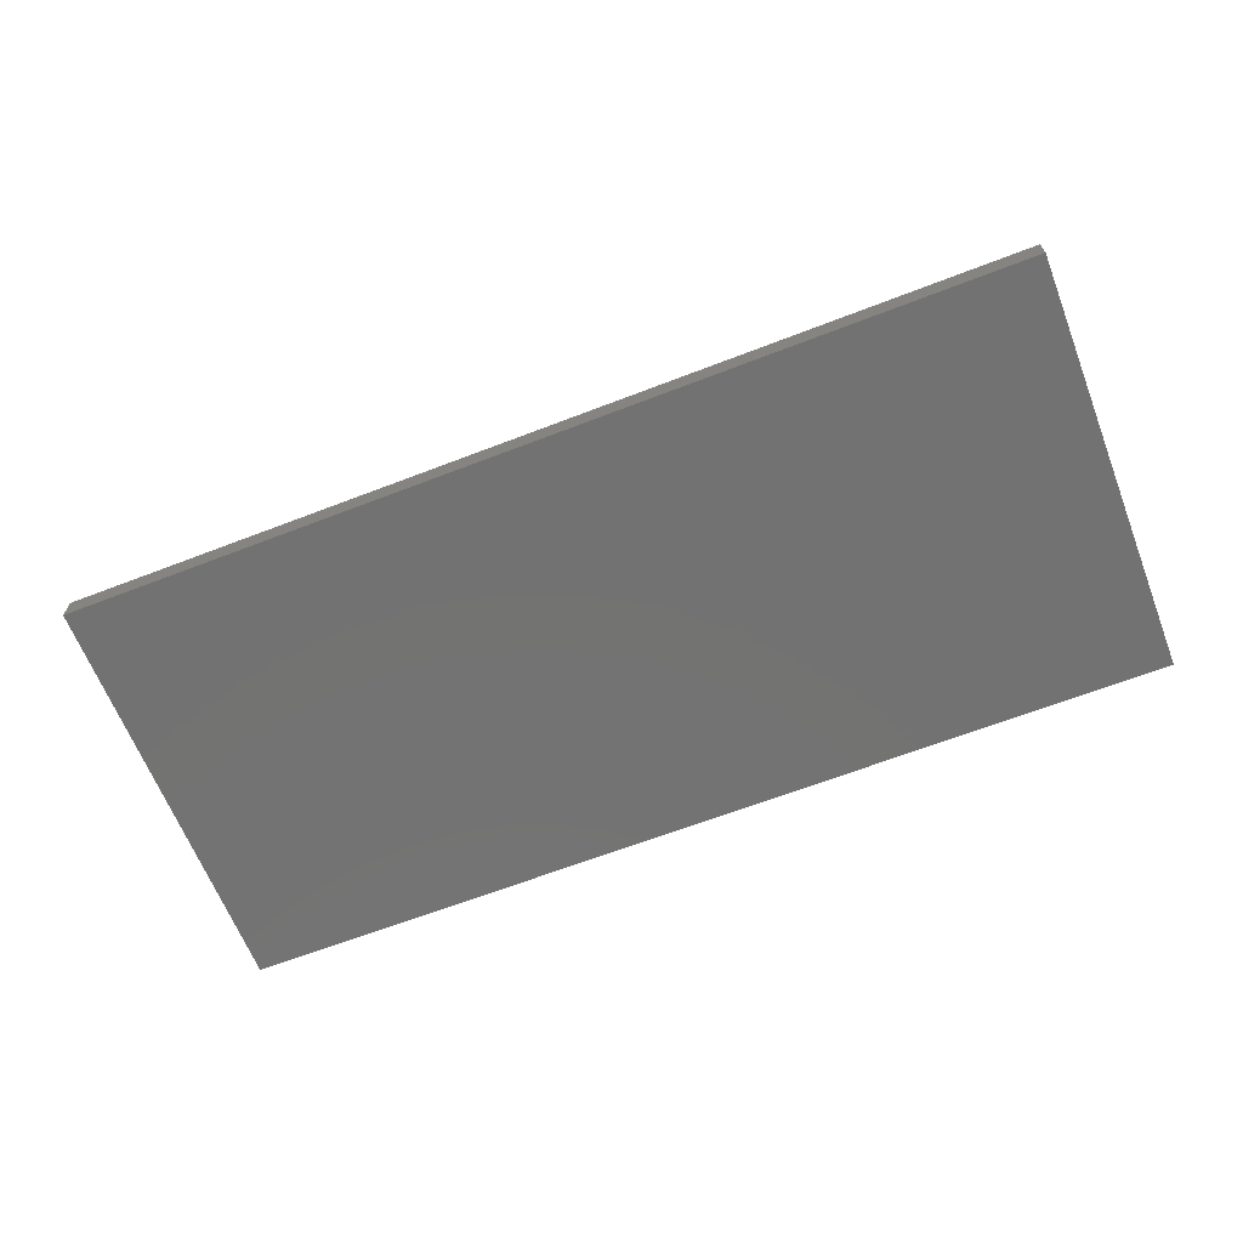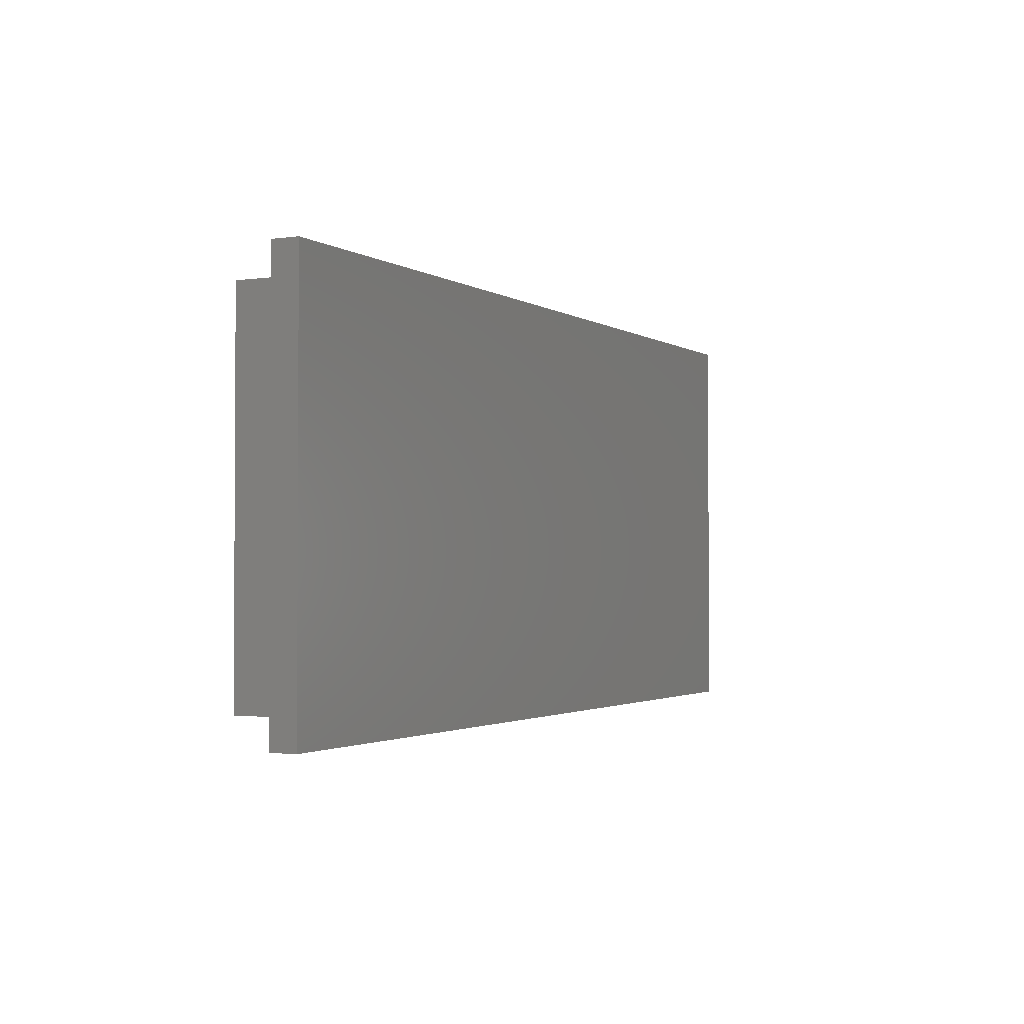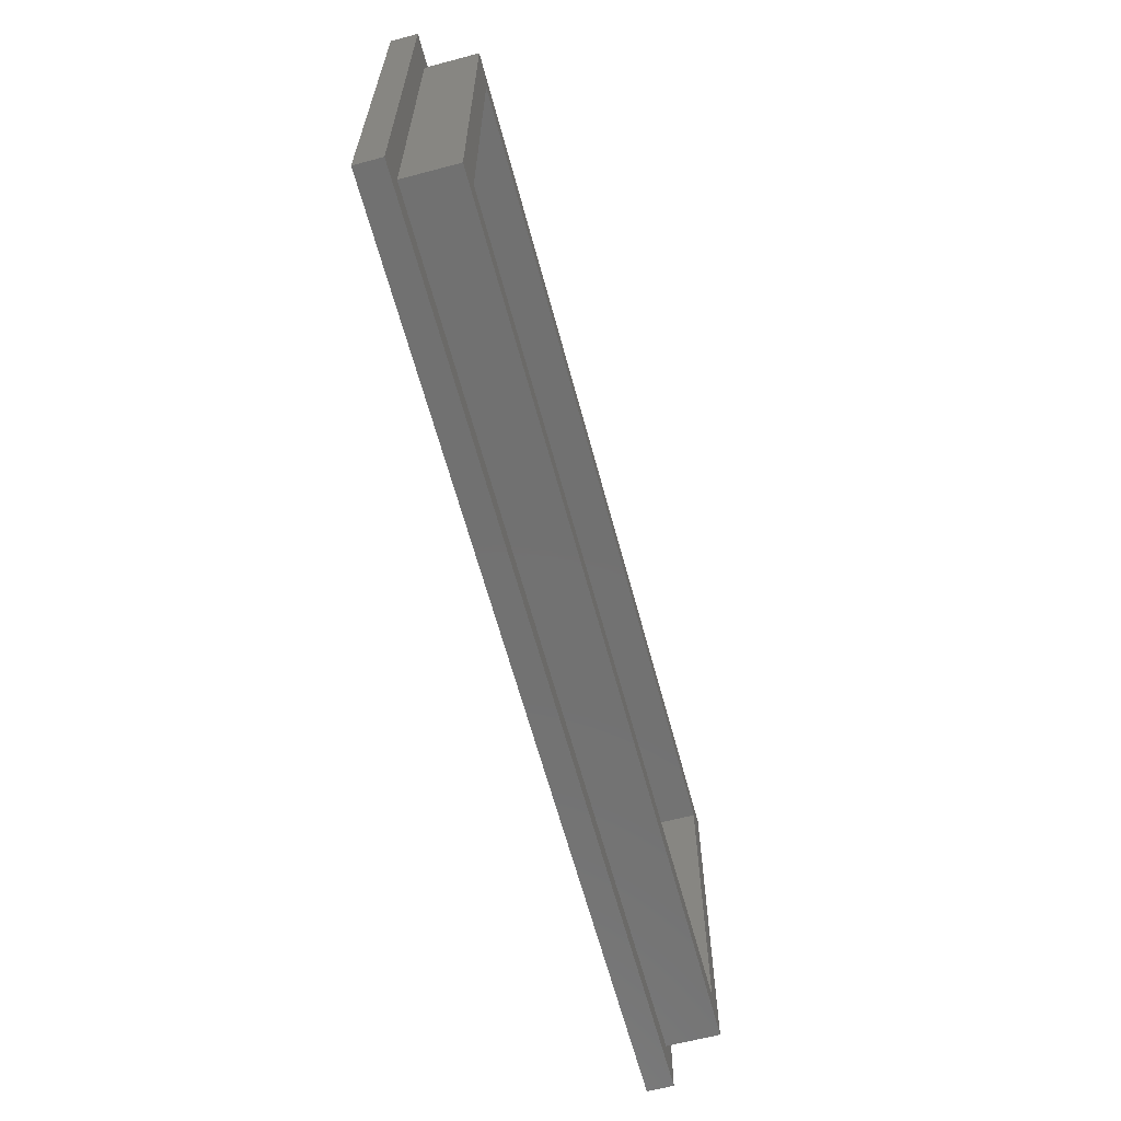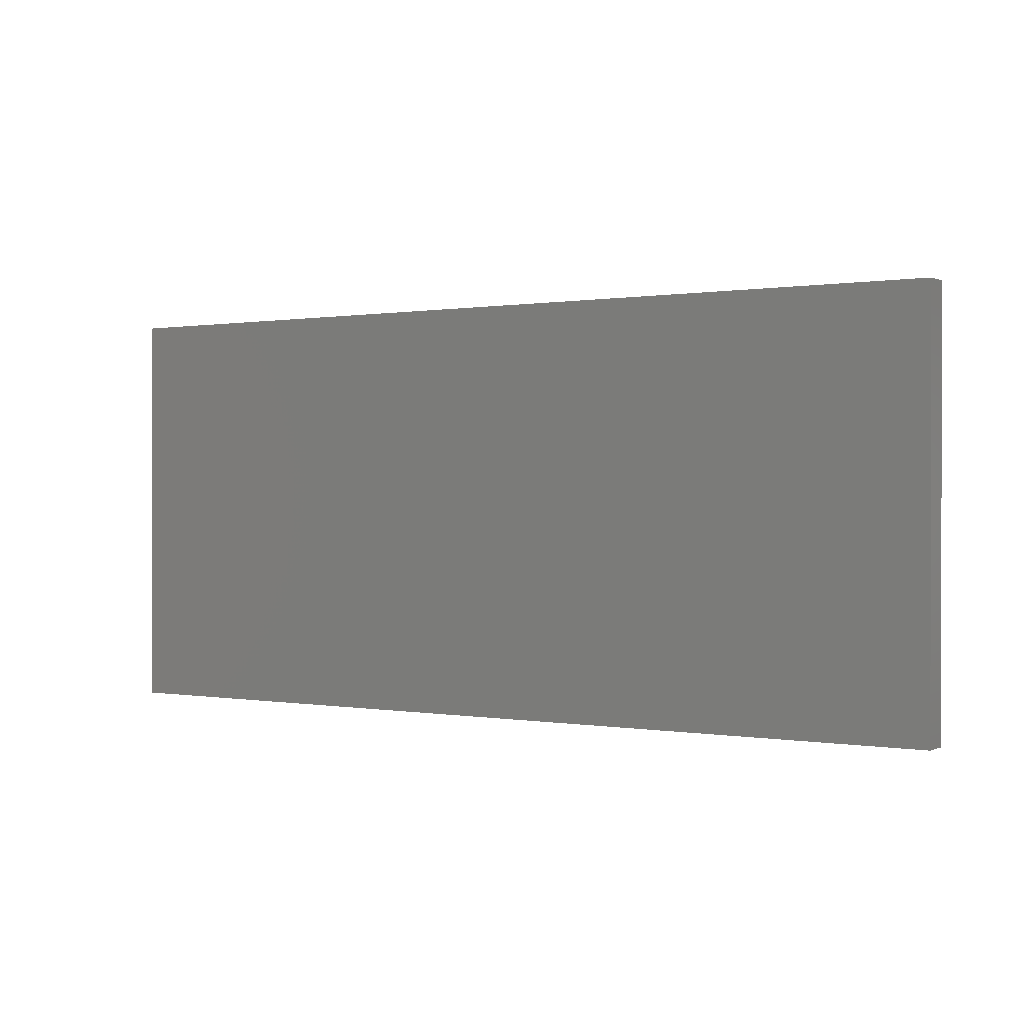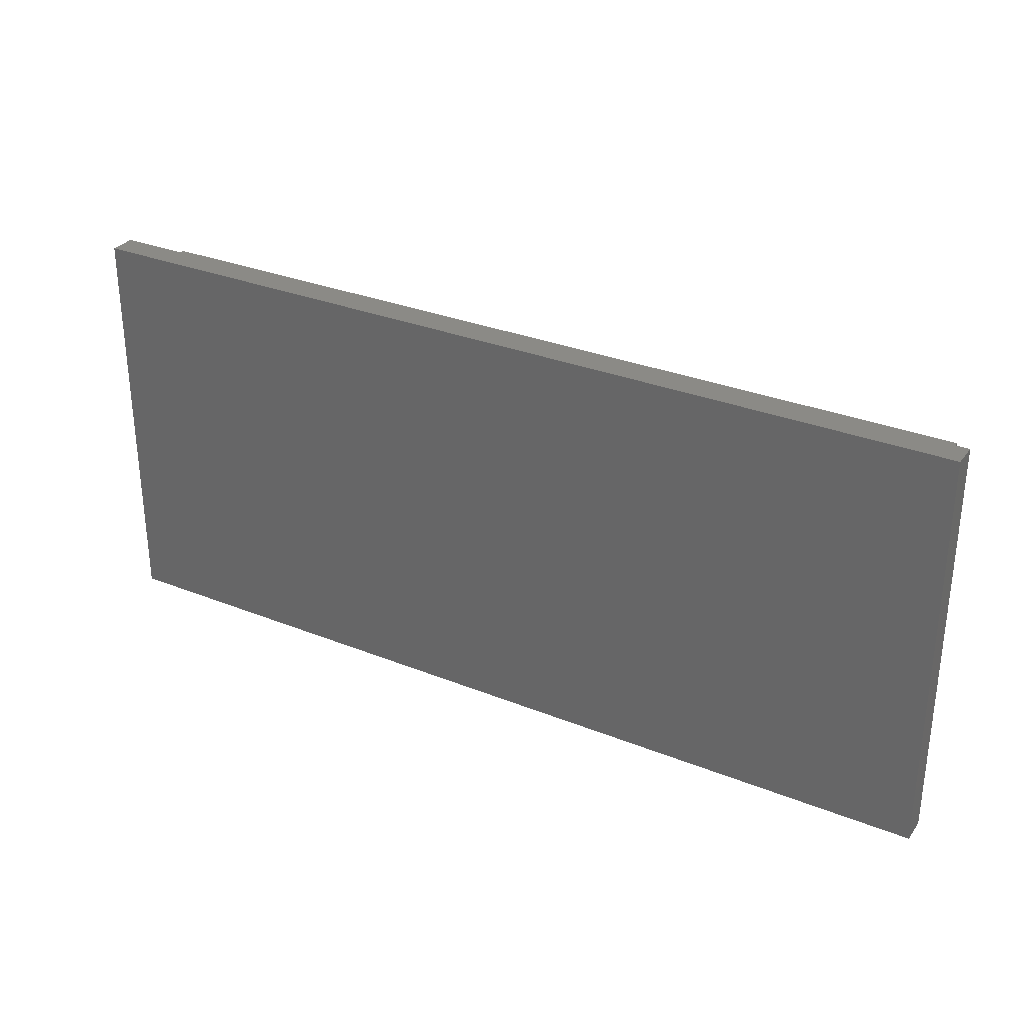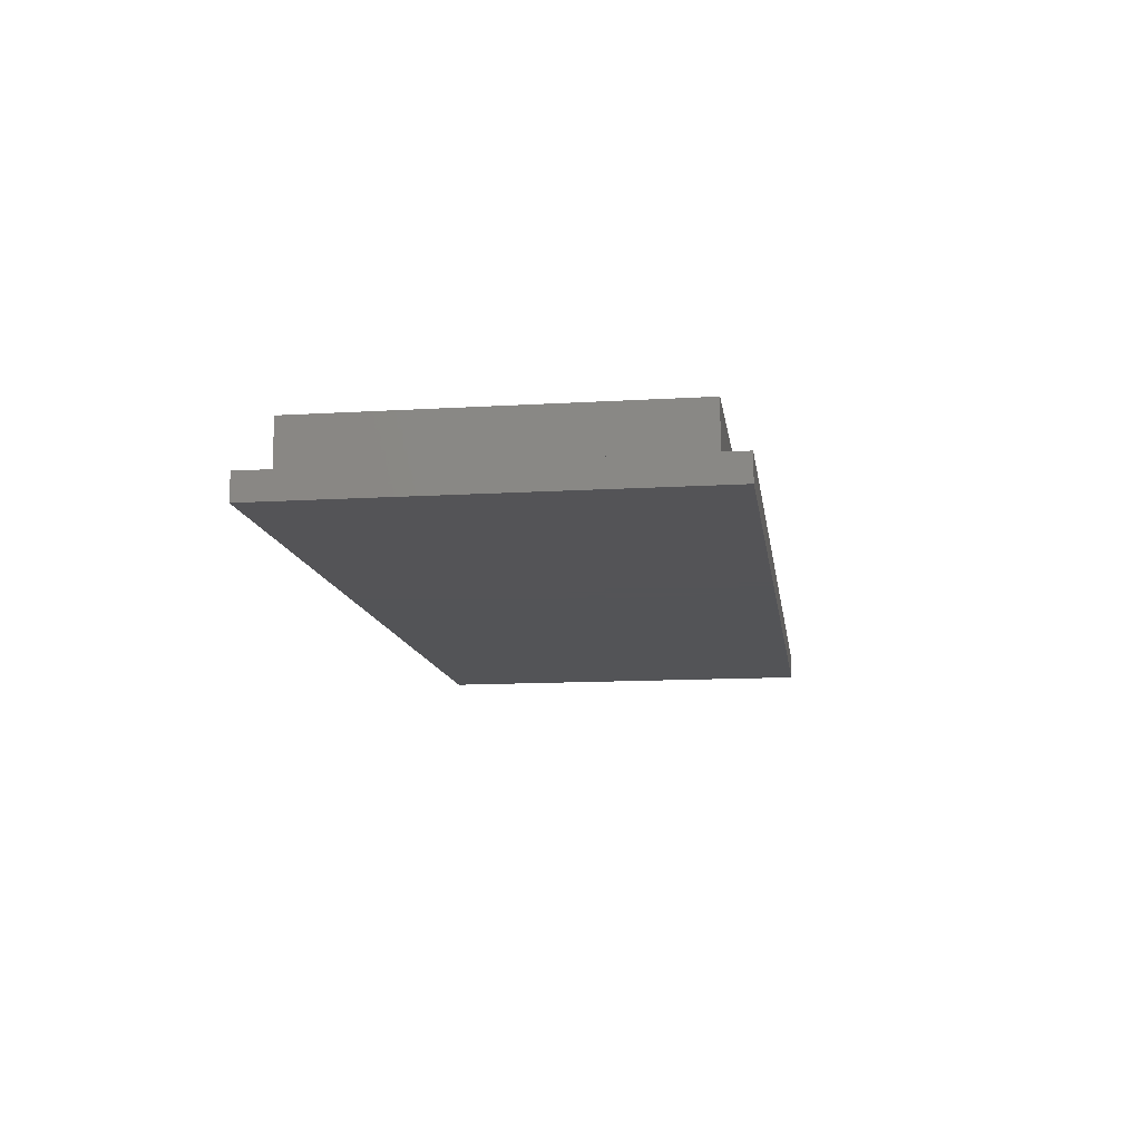
<metadata>
{"format":"stl","ext":"stl","renderer":"f3d","projection":"perspective","resolution":1024,"background":"white","views":[{"elev":-64.7,"azim":21.3,"up":"+Z"},{"elev":-1.9,"azim":116.5,"up":"+Y"},{"elev":-63.4,"azim":-75.0,"up":"+Y"},{"elev":0.4,"azim":-147.0,"up":"+Y"},{"elev":30.7,"azim":-150.0,"up":"+Y"},{"elev":-12.4,"azim":98.1,"up":"+Z"}]}
</metadata>
<code>
# stl→obj: 24 verts, 44 faces
v 33.12 -13.72 5
v 33.12 13.72 1
v 33.12 13.72 5
v 33.12 -13.72 1
v 31.12 11.72 5
v -31.12 11.72 5
v -33.12 13.72 5
v -31.12 -11.72 5
v 31.12 -11.72 5
v -33.12 -13.72 5
v -35.12 -15.72 -1
v 35.12 15.72 -1
v 35.12 -15.72 -1
v -35.12 15.72 -1
v -33.12 -13.72 1
v -33.12 13.72 1
v 31.12 -11.72 1
v 31.12 11.72 1
v -31.12 11.72 1
v -31.12 -11.72 1
v 35.12 15.72 1
v 35.12 -15.72 1
v -35.12 15.72 1
v -35.12 -15.72 1
f 1 2 3
f 2 1 4
f 3 5 1
f 3 6 5
f 6 7 8
f 7 6 3
f 9 1 5
f 8 1 9
f 8 10 1
f 10 8 7
f 11 12 13
f 12 11 14
f 15 7 16
f 7 15 10
f 2 7 3
f 7 2 16
f 15 1 10
f 1 15 4
f 17 5 18
f 5 17 9
f 19 17 18
f 17 19 20
f 21 2 22
f 21 16 2
f 16 23 15
f 23 16 21
f 4 22 2
f 15 22 4
f 15 24 22
f 24 15 23
f 8 19 6
f 19 8 20
f 19 5 6
f 5 19 18
f 17 8 9
f 8 17 20
f 22 12 21
f 12 22 13
f 11 23 14
f 23 11 24
f 12 23 21
f 23 12 14
f 11 22 24
f 22 11 13

</code>
